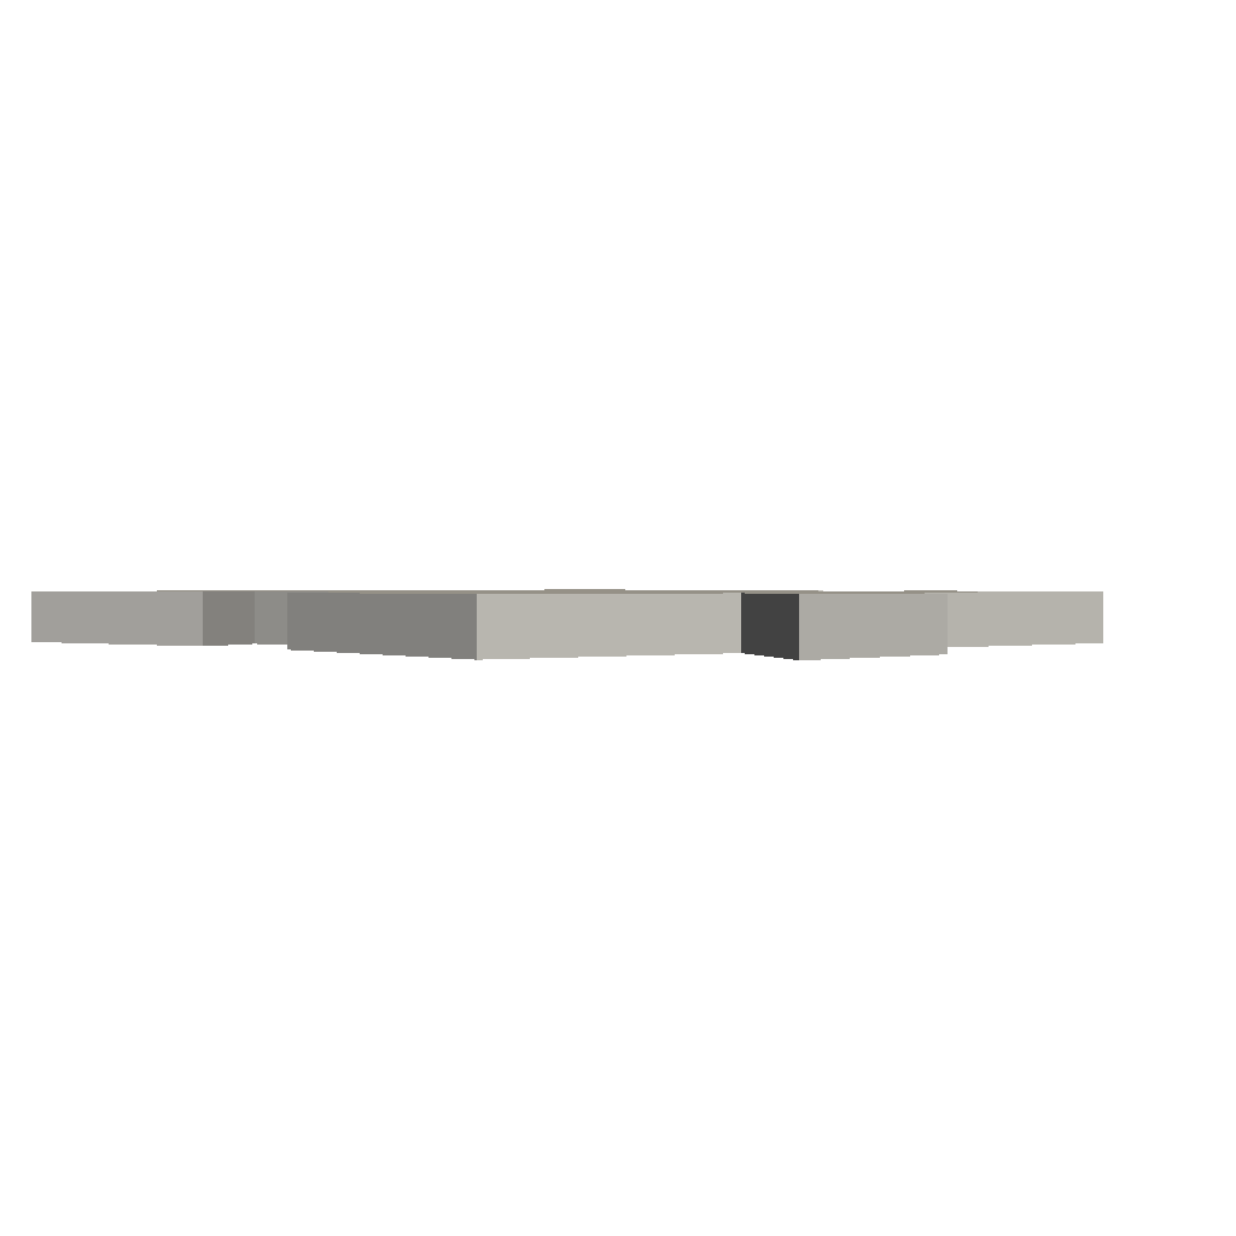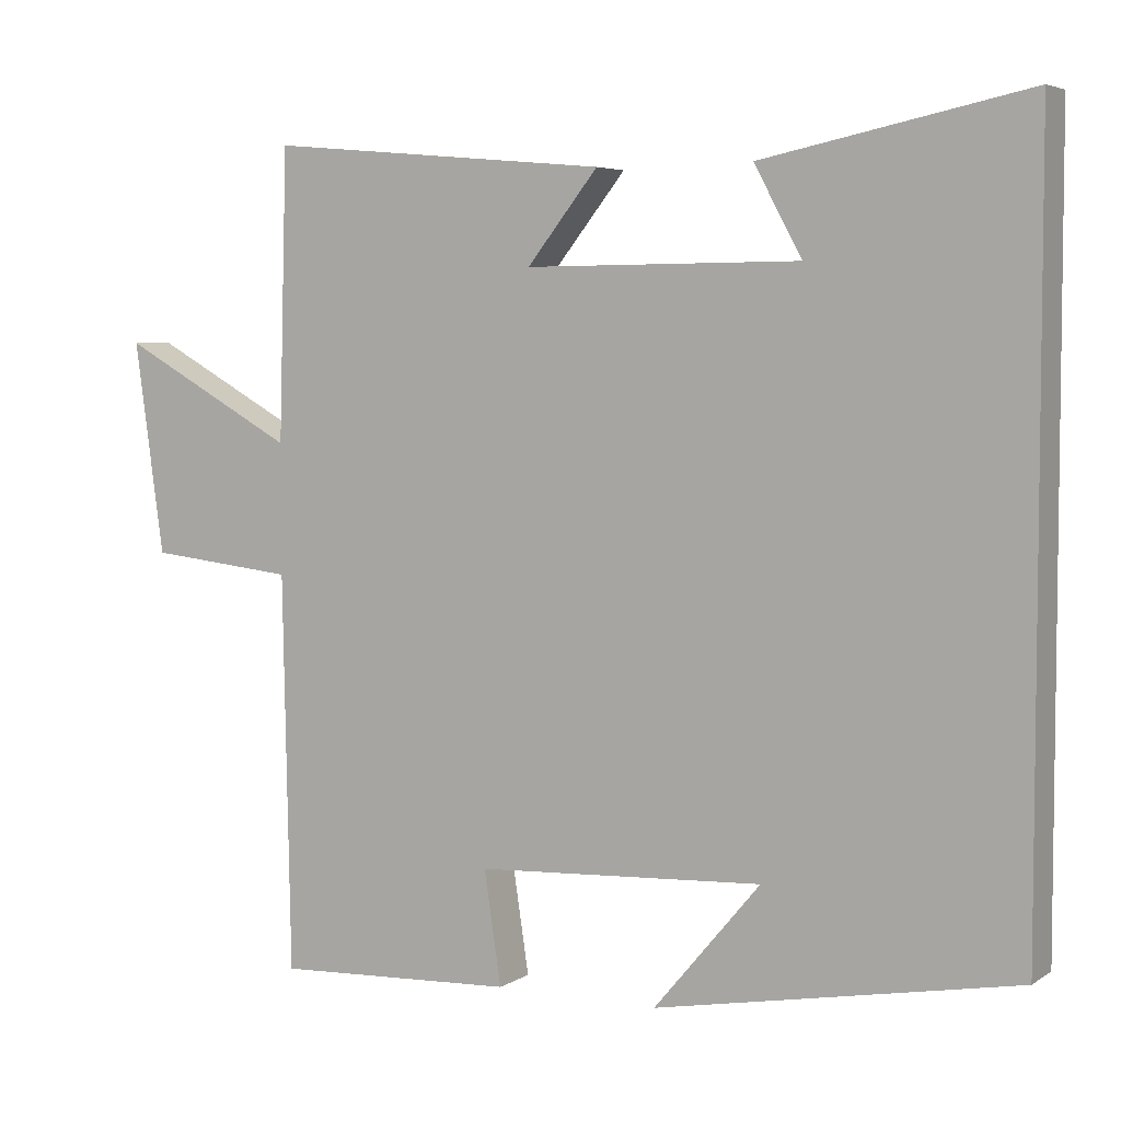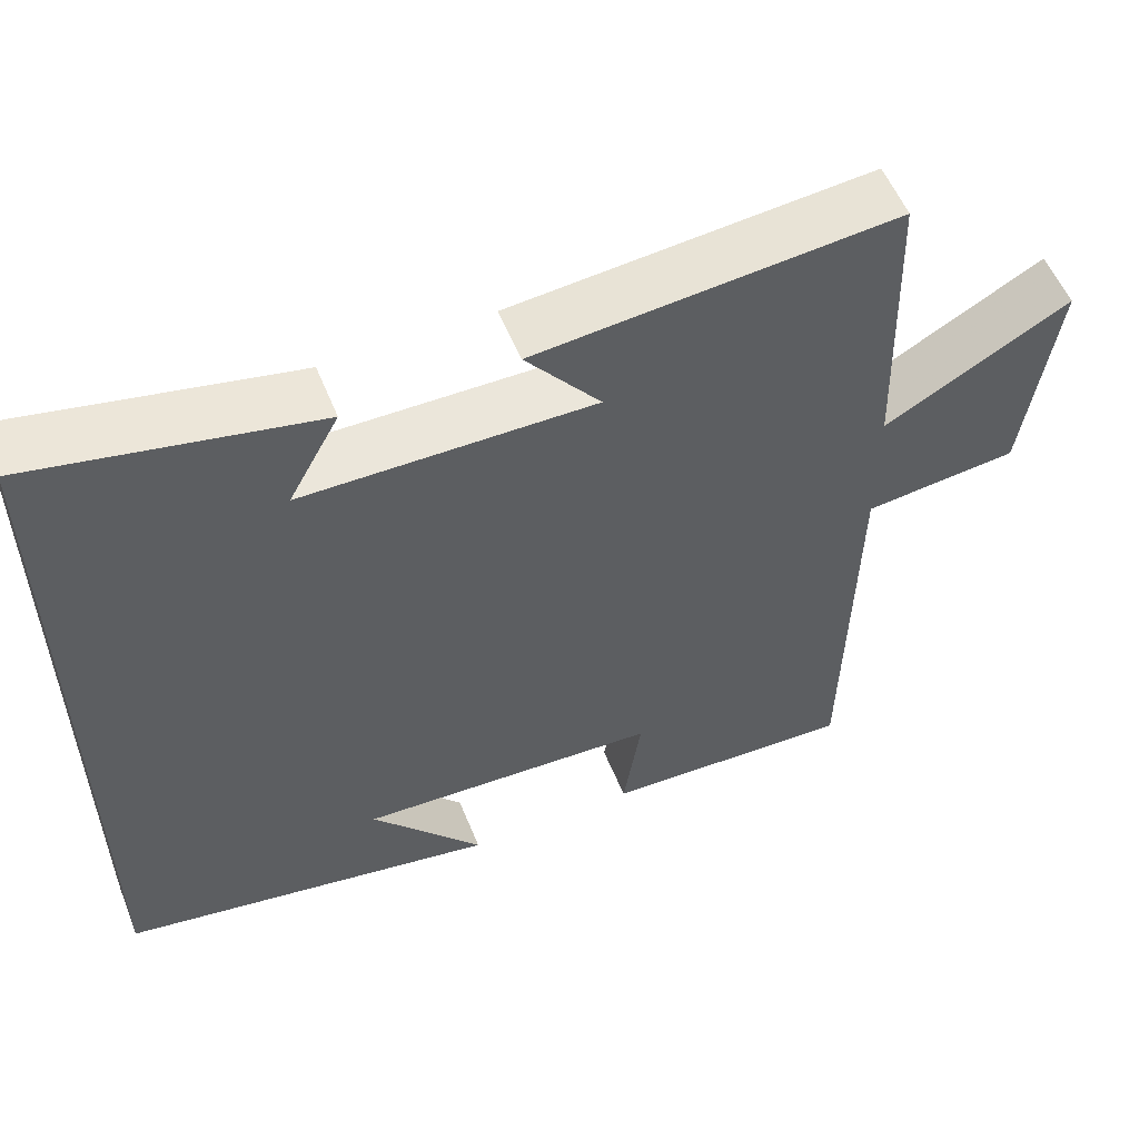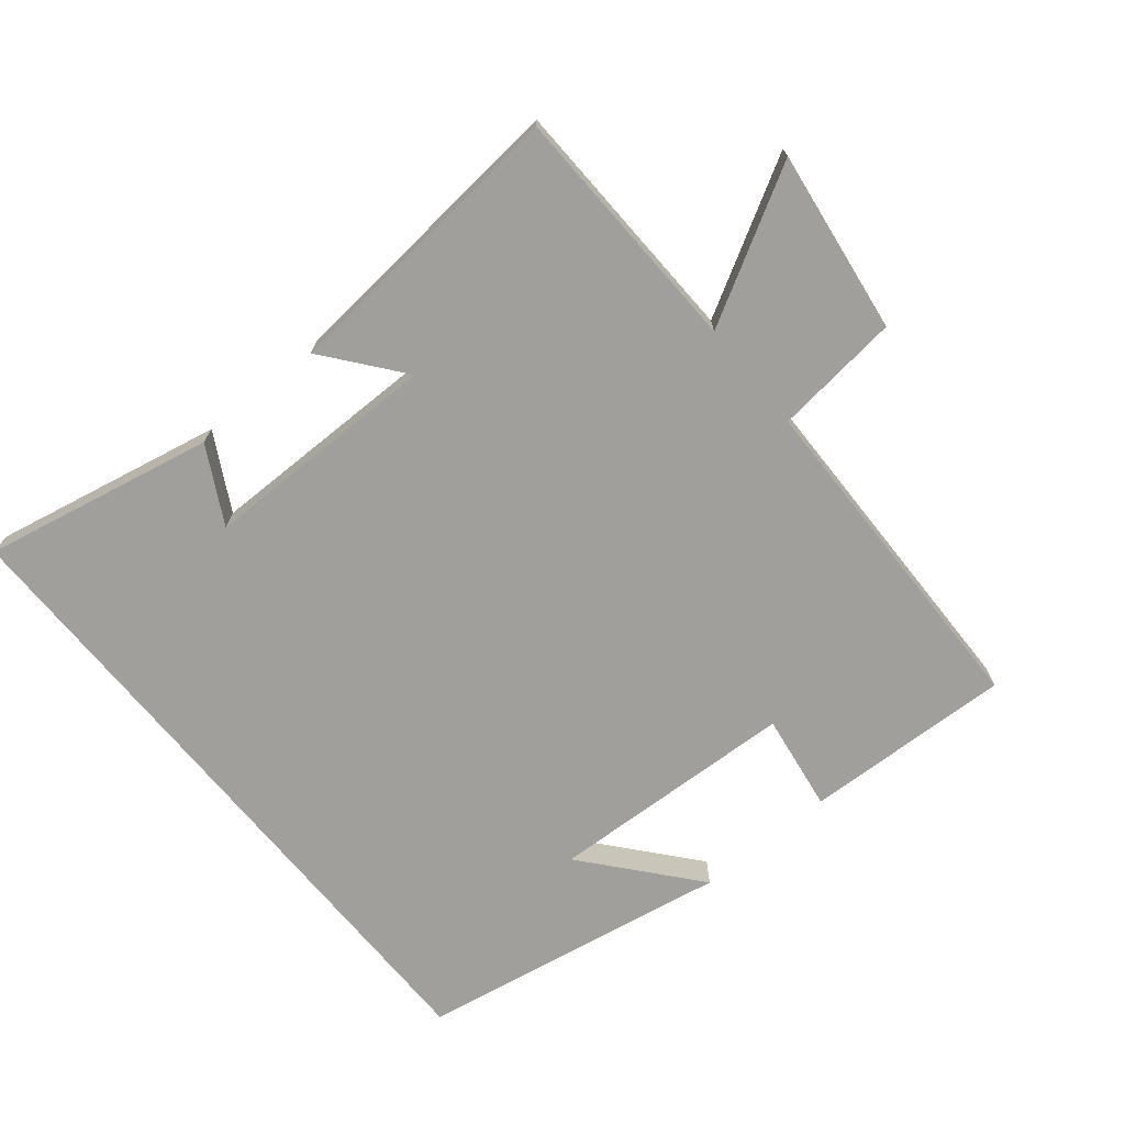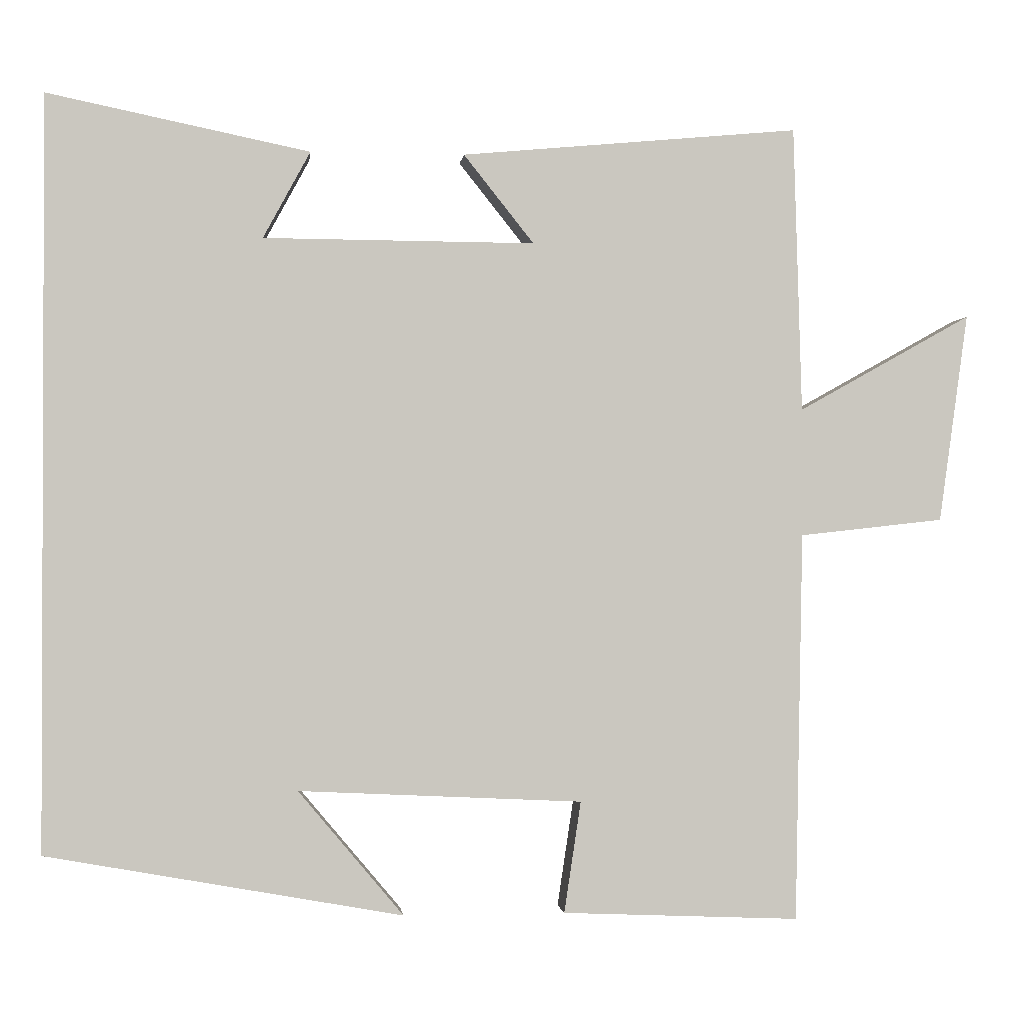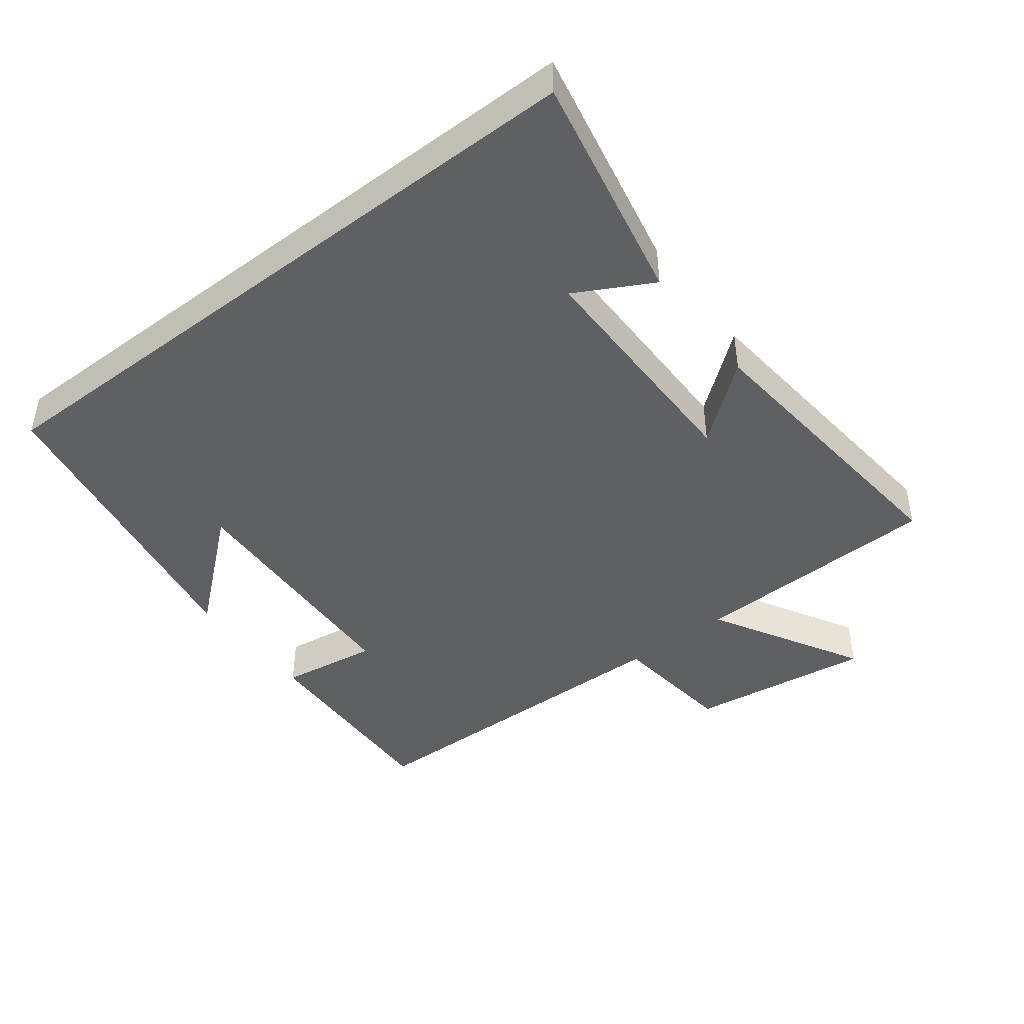
<metadata>
{"format":"obj","ext":"obj","renderer":"f3d","projection":"perspective","resolution":1024,"background":"white","views":[{"elev":0.9,"azim":50.0,"up":"+Y"},{"elev":4.8,"azim":-151.5,"up":"+Z"},{"elev":55.6,"azim":-21.9,"up":"+Z"},{"elev":-71.2,"azim":39.5,"up":"+Y"},{"elev":-1.1,"azim":-6.2,"up":"+Z"},{"elev":-44.1,"azim":-52.3,"up":"+Y"}]}
</metadata>
<code>
v 0.49 0.07 -0.513
v 0.179 0.07 -0.5
v 0.201 0.07 -0.354
v -0.171 0.07 -0.336
v -0.033 0.07 -0.5
v -0.5 0.07 -0.416
v -0.5 0.07 0.571
v -0.156 0.07 0.5
v -0.218 0.07 0.386
v 0.138 0.07 0.384
v 0.046 0.07 0.5
v 0.489 0.07 0.541
v 0.5 0.07 0.166
v 0.727 0.07 0.293
v 0.689 0.07 0.019
v 0.5 0.07 -0.002
v 0.49 0 -0.513
v 0.179 0 -0.5
v 0.201 0 -0.354
v -0.171 0 -0.336
v -0.033 0 -0.5
v -0.5 0 -0.416
v -0.5 0 0.571
v -0.156 0 0.5
v -0.218 0 0.386
v 0.138 0 0.384
v 0.046 0 0.5
v 0.489 0 0.541
v 0.5 0 0.166
v 0.727 0 0.293
v 0.689 0 0.019
v 0.5 0 -0.002
f 13 14 15 16
f 12 13 16
f 11 12 16
f 10 11 16
f 9 10 16 1
f 7 8 9
f 4 5 6
f 4 6 7 9
f 1 2 3
f 9 1 3
f 3 4 9
f 32 31 30 29
f 32 29 28
f 32 28 27
f 32 27 26
f 17 32 26 25
f 25 24 23
f 22 21 20
f 25 23 22 20
f 19 18 17
f 19 17 25
f 25 20 19
f 1 17 18 2
f 2 18 19 3
f 3 19 20 4
f 4 20 21 5
f 5 21 22 6
f 6 22 23 7
f 7 23 24 8
f 8 24 25 9
f 9 25 26 10
f 10 26 27 11
f 11 27 28 12
f 12 28 29 13
f 13 29 30 14
f 14 30 31 15
f 15 31 32 16
f 16 32 17 1

</code>
